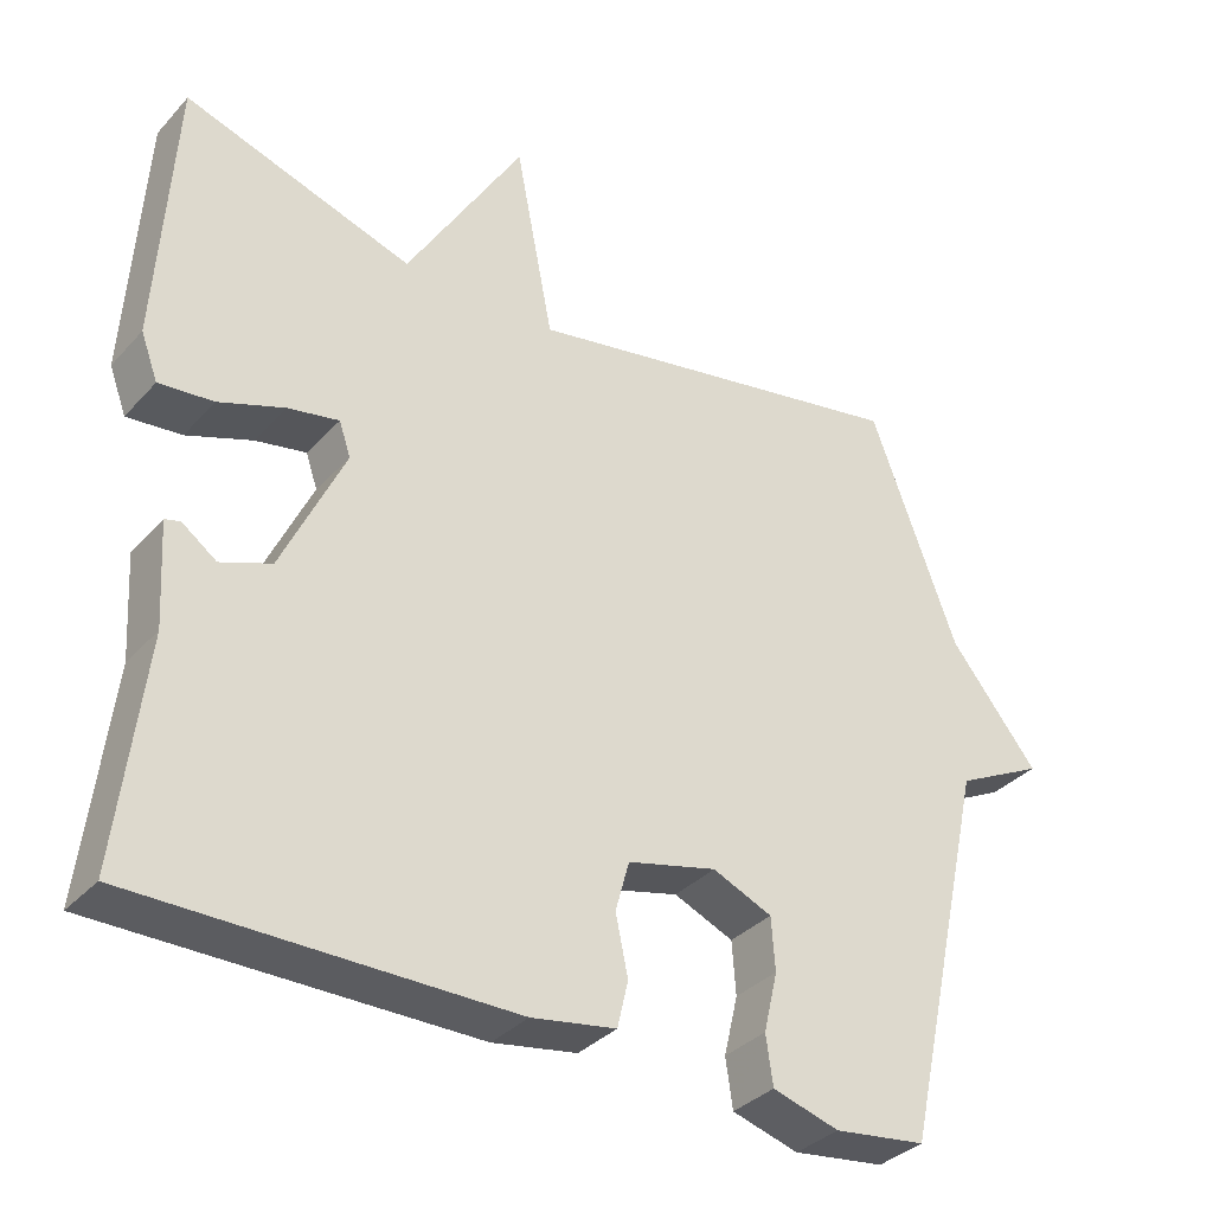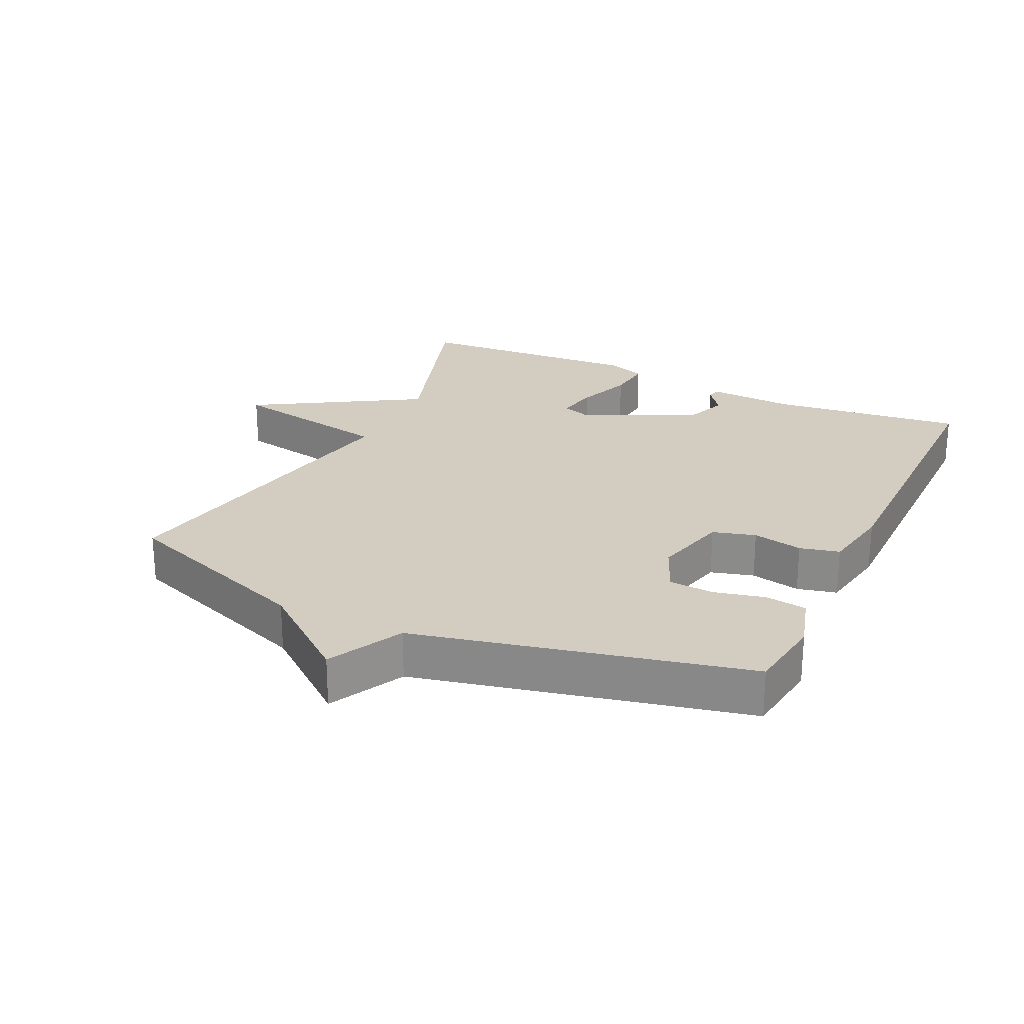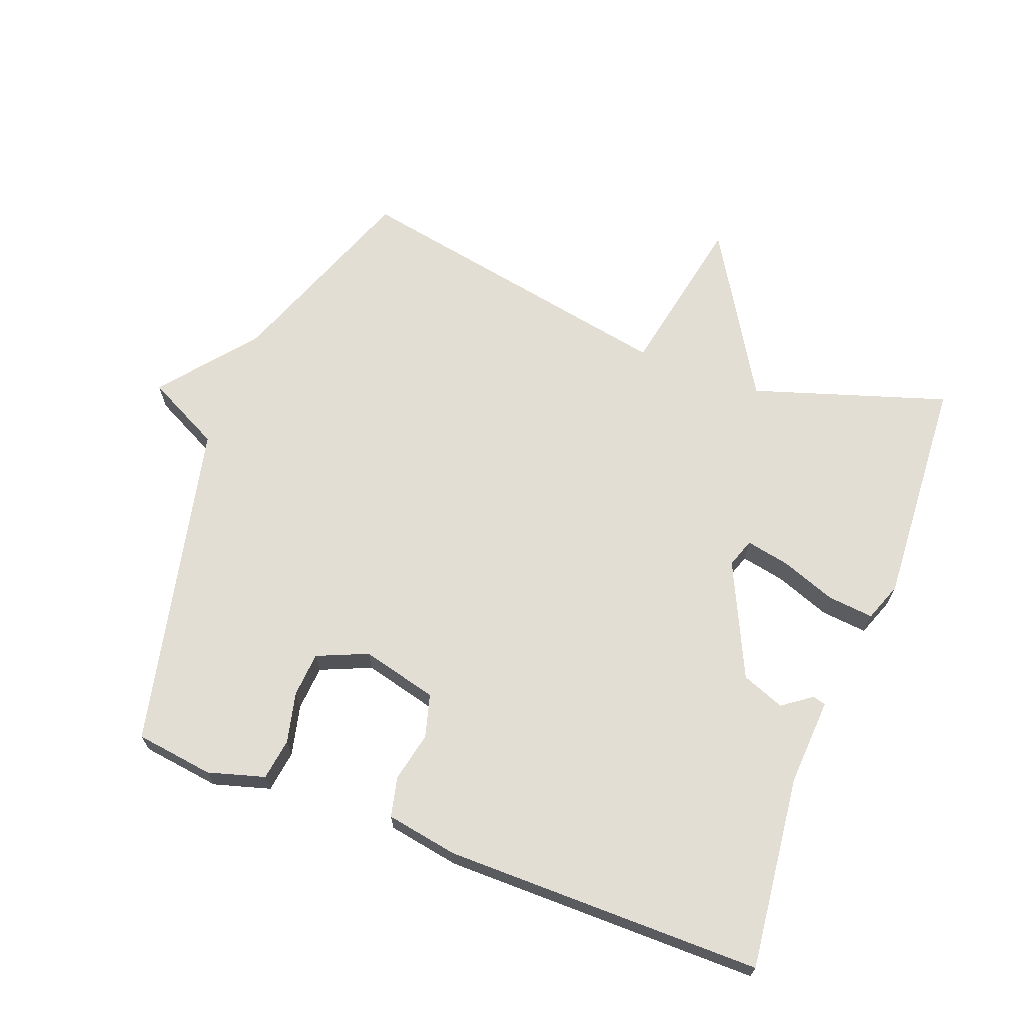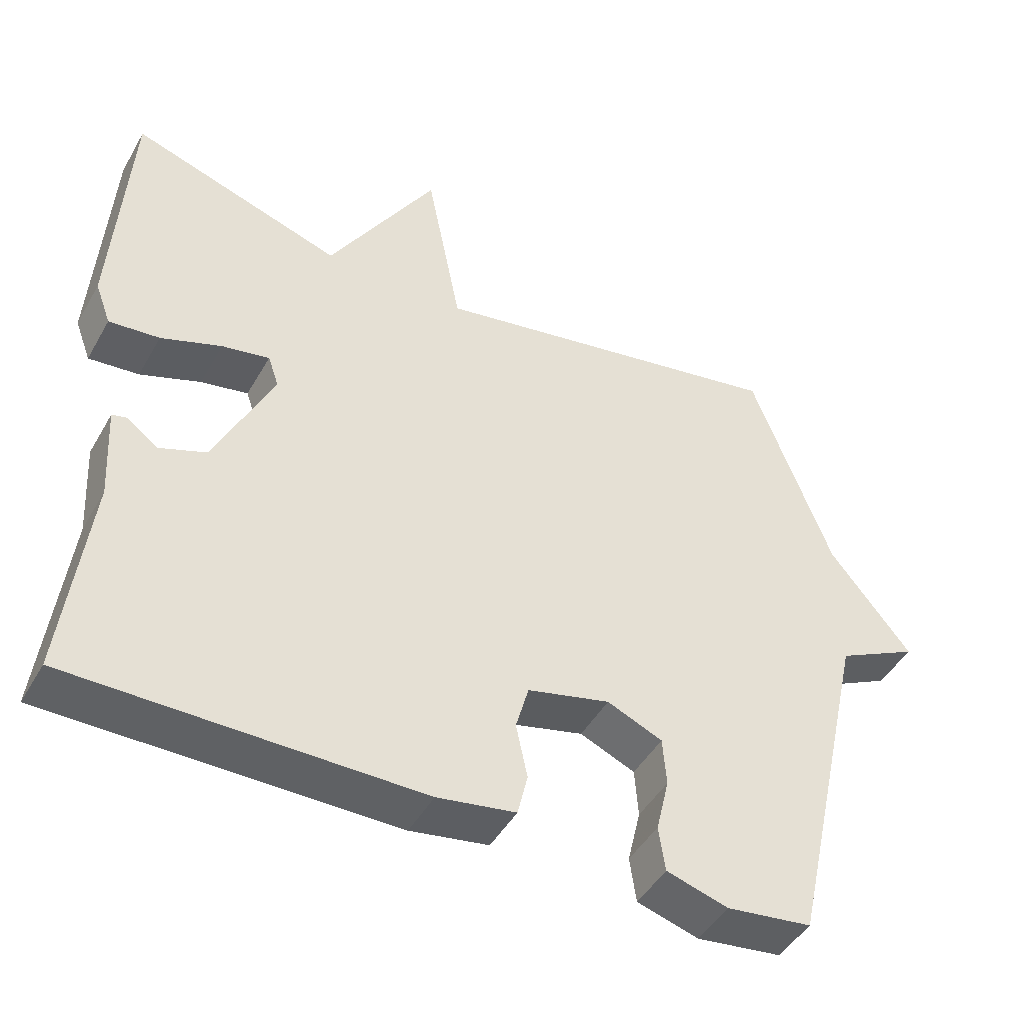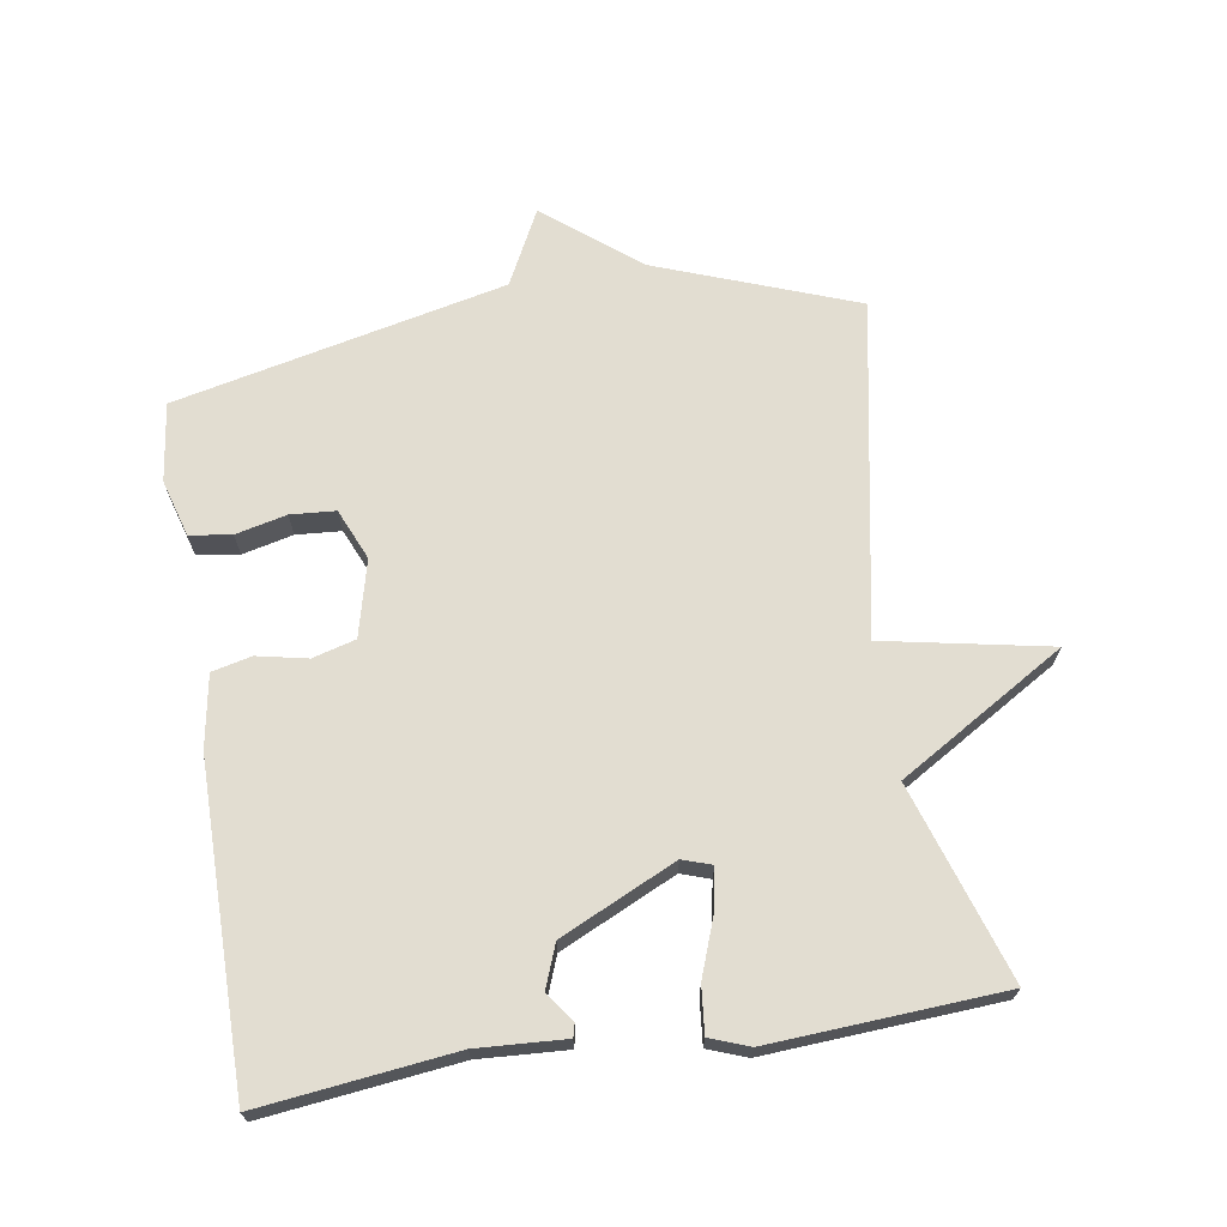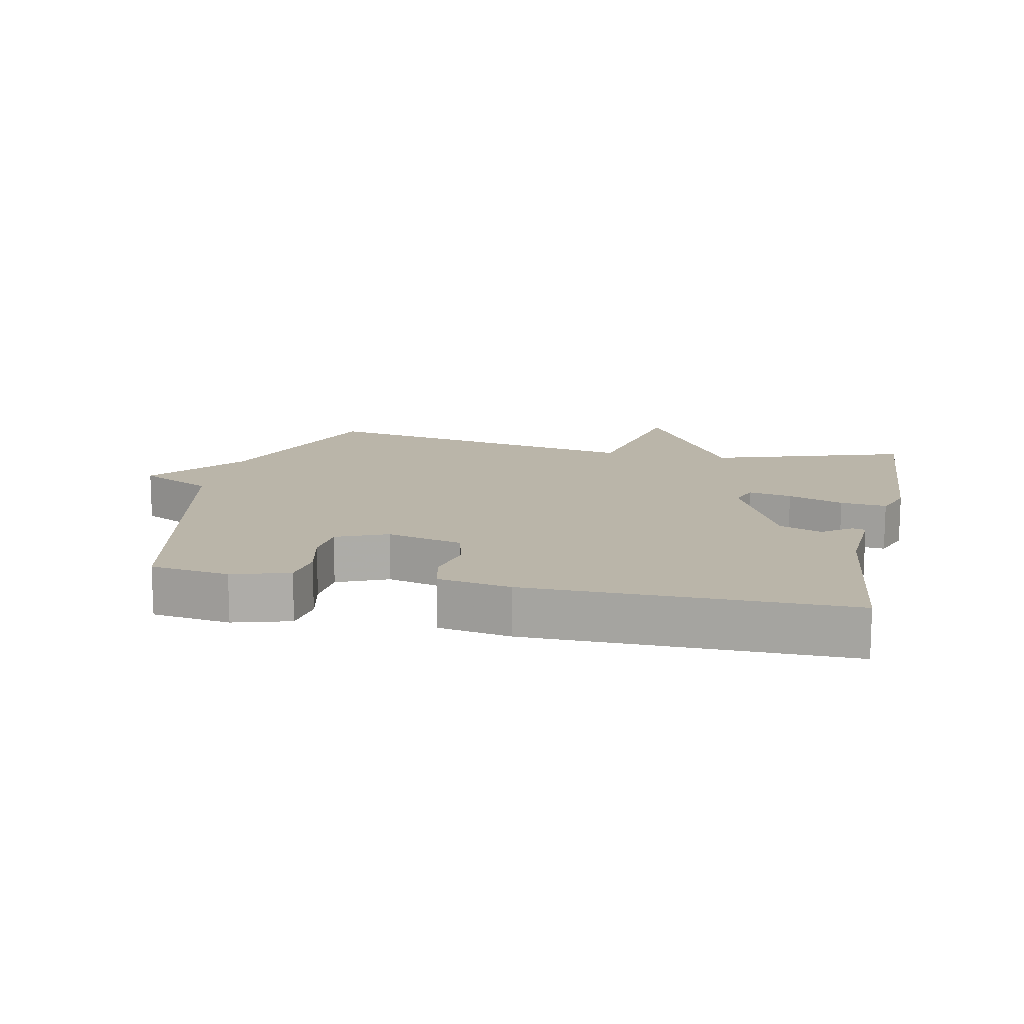
<metadata>
{"format":"obj","ext":"obj","renderer":"f3d","projection":"perspective","resolution":1024,"background":"white","views":[{"elev":-34.6,"azim":-35.7,"up":"+Z"},{"elev":24.4,"azim":115.3,"up":"+Y"},{"elev":67.3,"azim":-159.2,"up":"+Y"},{"elev":-46.1,"azim":-28.3,"up":"+Z"},{"elev":68.5,"azim":-99.1,"up":"+Y"},{"elev":13.5,"azim":-168.0,"up":"+Y"}]}
</metadata>
<code>
v 0.5 0.07 -0.5
v 0.381 0.07 -0.516
v 0.295 0.07 -0.491
v 0.286 0.07 -0.428
v 0.304 0.07 -0.351
v 0.299 0.07 -0.283
v 0.222 0.07 -0.25
v 0.107 0.07 -0.279
v 0.089 0.07 -0.344
v 0.105 0.07 -0.42
v 0.091 0.07 -0.48
v -0.018 0.07 -0.499
v -0.5 0.07 -0.5
v -0.466 0.07 -0.207
v -0.474 0.07 -0.074
v -0.454 0.07 -0.069
v -0.41 0.07 -0.101
v -0.345 0.07 -0.076
v -0.264 0.07 0.098
v -0.279 0.07 0.142
v -0.345 0.07 0.129
v -0.429 0.07 0.098
v -0.499 0.07 0.091
v -0.521 0.07 0.15
v -0.5 0.07 0.5
v -0.205 0.07 0.405
v -0.054 0.07 0.656
v -0.005 0.07 0.405
v 0.5 0.07 0.5
v 0.612 0.07 0.2
v 0.726 0.07 0.058
v 0.612 0.07 0
v 0.5 0 -0.5
v 0.381 0 -0.516
v 0.295 0 -0.491
v 0.286 0 -0.428
v 0.304 0 -0.351
v 0.299 0 -0.283
v 0.222 0 -0.25
v 0.107 0 -0.279
v 0.089 0 -0.344
v 0.105 0 -0.42
v 0.091 0 -0.48
v -0.018 0 -0.499
v -0.5 0 -0.5
v -0.466 0 -0.207
v -0.474 0 -0.074
v -0.454 0 -0.069
v -0.41 0 -0.101
v -0.345 0 -0.076
v -0.264 0 0.098
v -0.279 0 0.142
v -0.345 0 0.129
v -0.429 0 0.098
v -0.499 0 0.091
v -0.521 0 0.15
v -0.5 0 0.5
v -0.205 0 0.405
v -0.054 0 0.656
v -0.005 0 0.405
v 0.5 0 0.5
v 0.612 0 0.2
v 0.726 0 0.058
v 0.612 0 0
f 30 31 32
f 30 32 1
f 29 30 1
f 28 29 1
f 26 27 28
f 26 28 1
f 24 25 26
f 23 24 26
f 22 23 26
f 21 22 26
f 20 21 26
f 19 20 26
f 14 15 16 17
f 14 17 18
f 13 14 18
f 12 13 18
f 11 12 18
f 10 11 18
f 9 10 18
f 8 9 18 19
f 3 4 5
f 2 3 5
f 1 2 5
f 1 5 6
f 26 1 6
f 7 8 19 26
f 6 7 26
f 64 63 62
f 33 64 62
f 33 62 61
f 33 61 60
f 60 59 58
f 33 60 58
f 58 57 56
f 58 56 55
f 58 55 54
f 58 54 53
f 58 53 52
f 58 52 51
f 49 48 47 46
f 50 49 46
f 50 46 45
f 50 45 44
f 50 44 43
f 50 43 42
f 50 42 41
f 51 50 41 40
f 37 36 35
f 37 35 34
f 37 34 33
f 38 37 33
f 38 33 58
f 58 51 40 39
f 58 39 38
f 1 33 34 2
f 2 34 35 3
f 3 35 36 4
f 4 36 37 5
f 5 37 38 6
f 6 38 39 7
f 7 39 40 8
f 8 40 41 9
f 9 41 42 10
f 10 42 43 11
f 11 43 44 12
f 12 44 45 13
f 13 45 46 14
f 14 46 47 15
f 15 47 48 16
f 16 48 49 17
f 17 49 50 18
f 18 50 51 19
f 19 51 52 20
f 20 52 53 21
f 21 53 54 22
f 22 54 55 23
f 23 55 56 24
f 24 56 57 25
f 25 57 58 26
f 26 58 59 27
f 27 59 60 28
f 28 60 61 29
f 29 61 62 30
f 30 62 63 31
f 31 63 64 32
f 32 64 33 1

</code>
